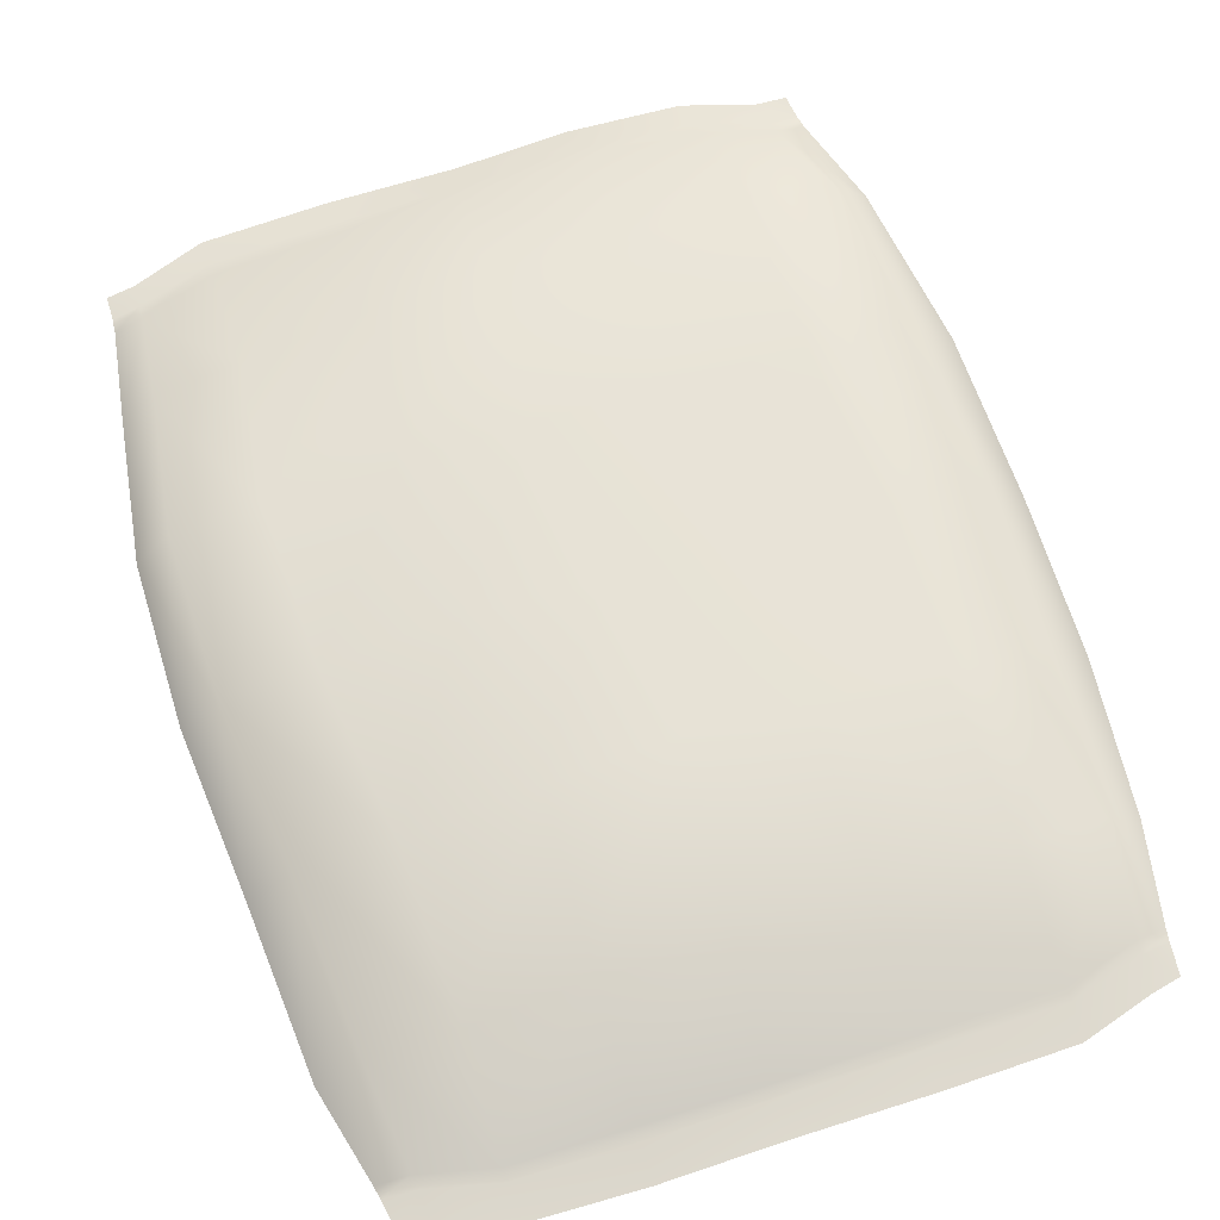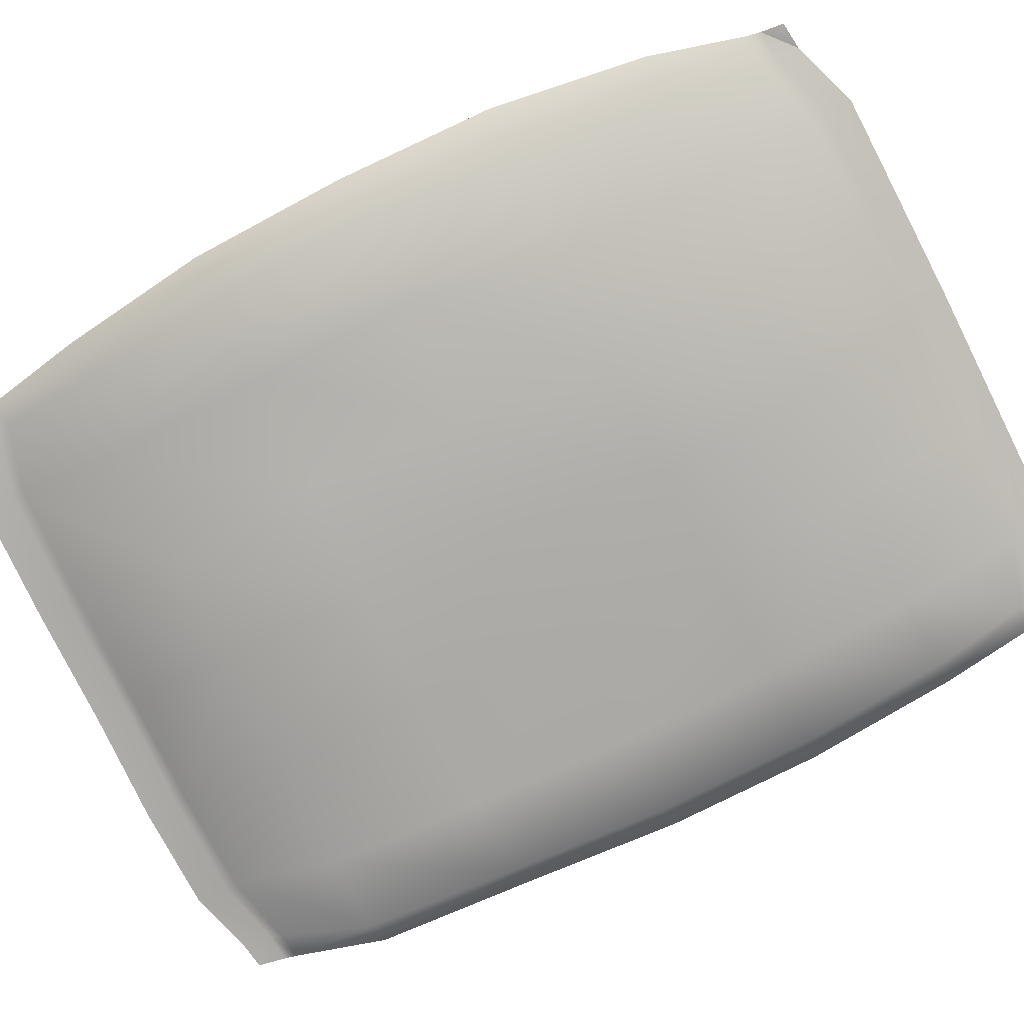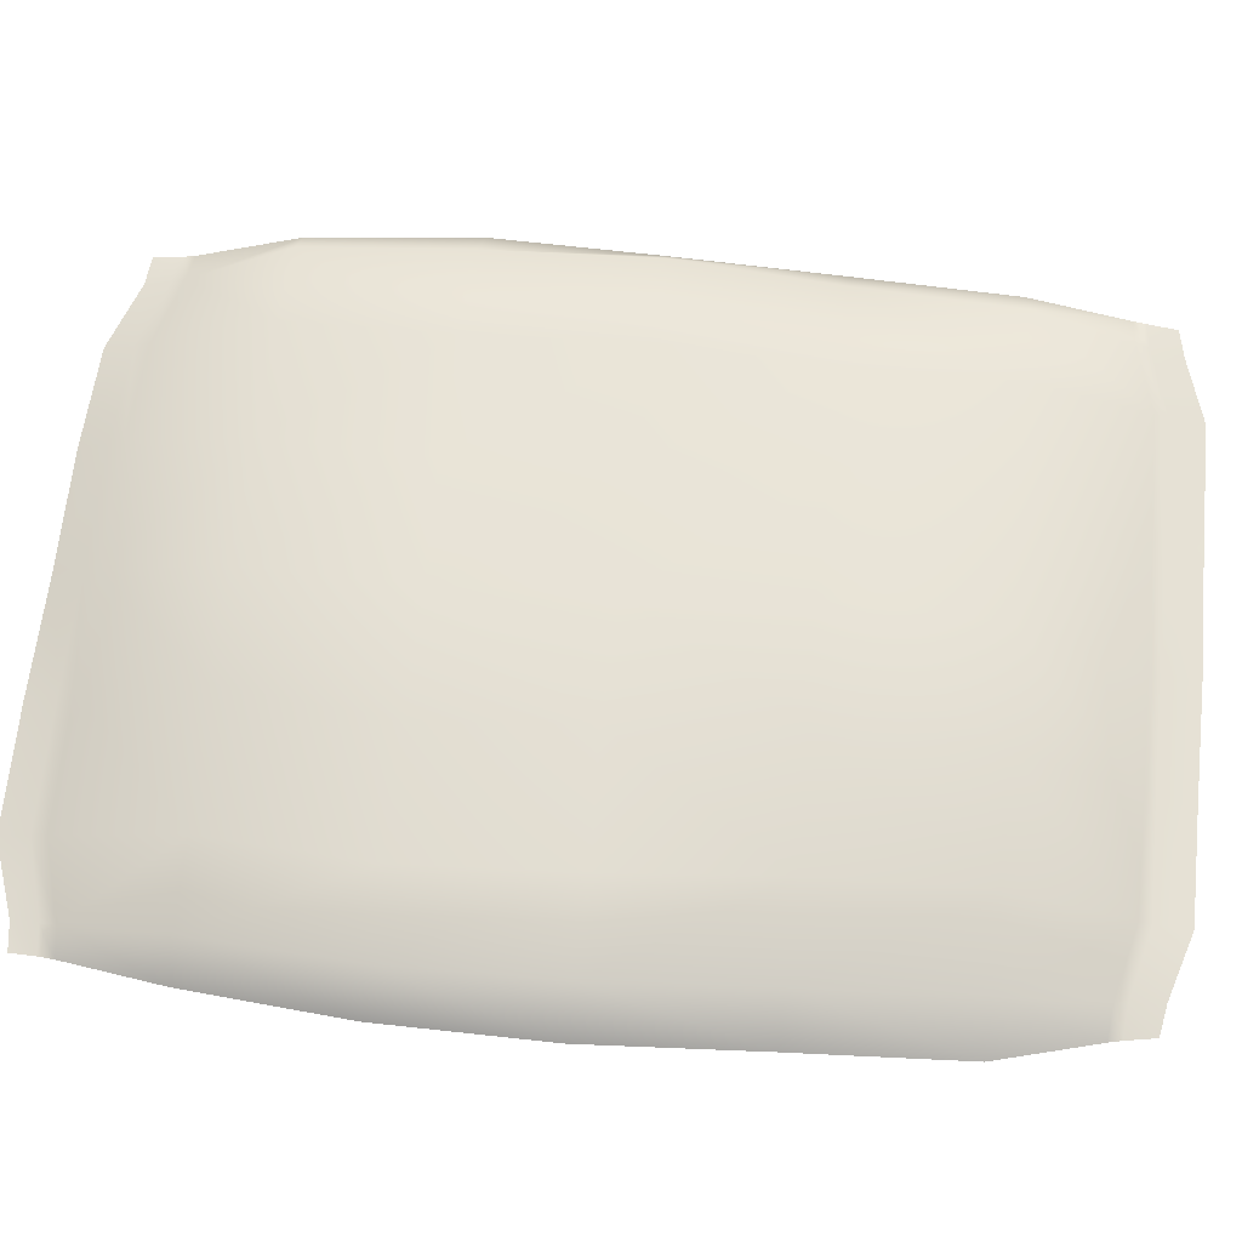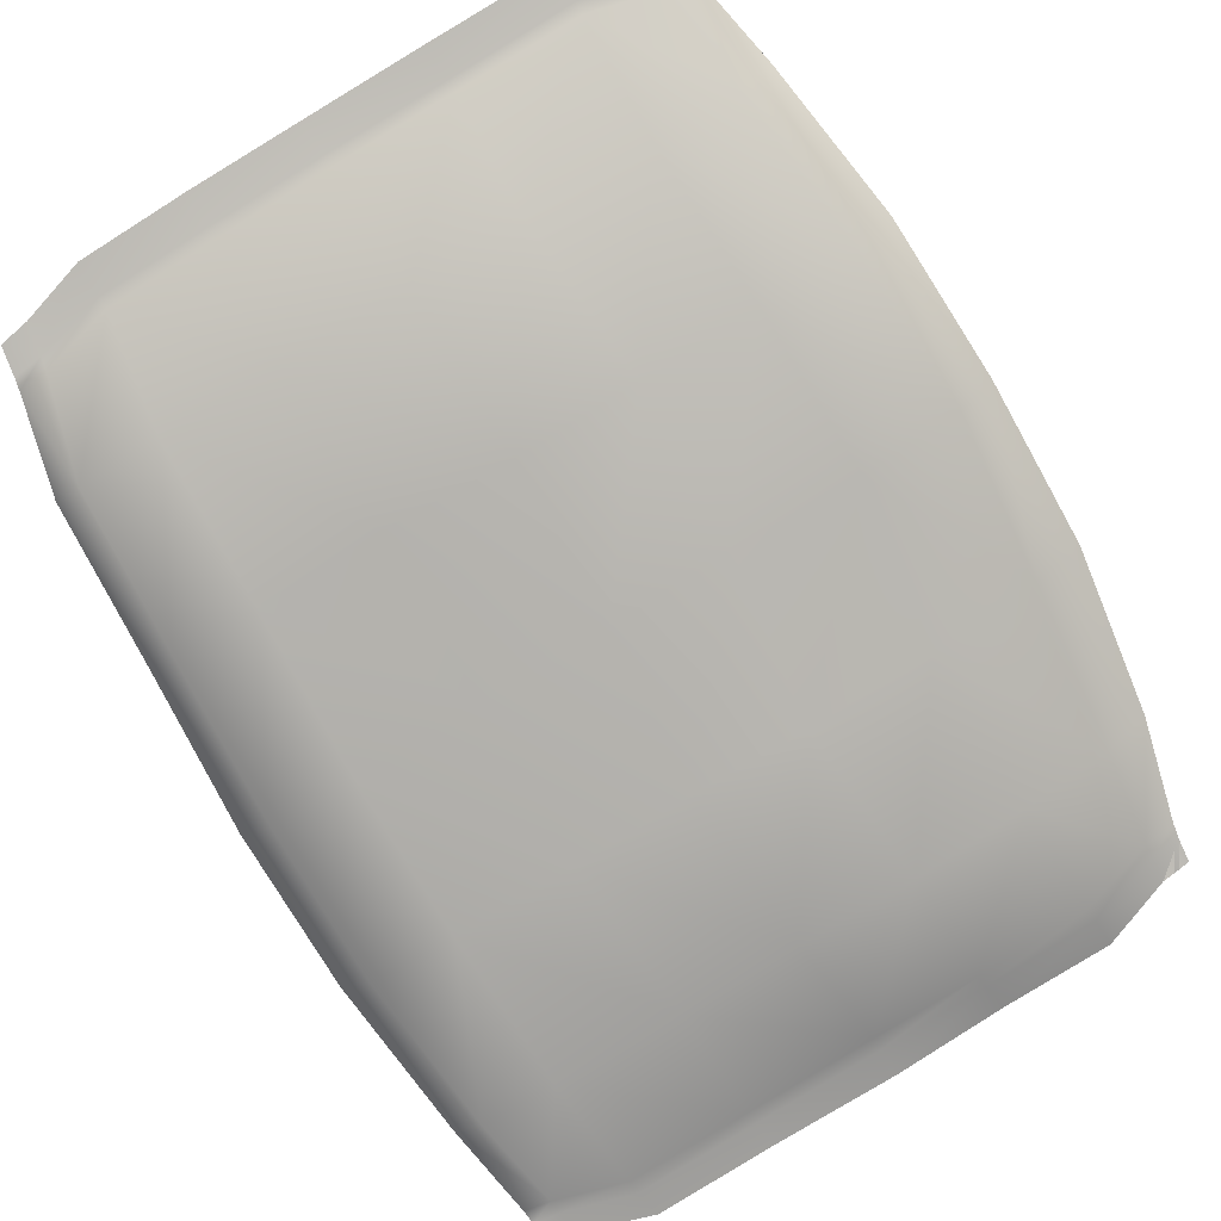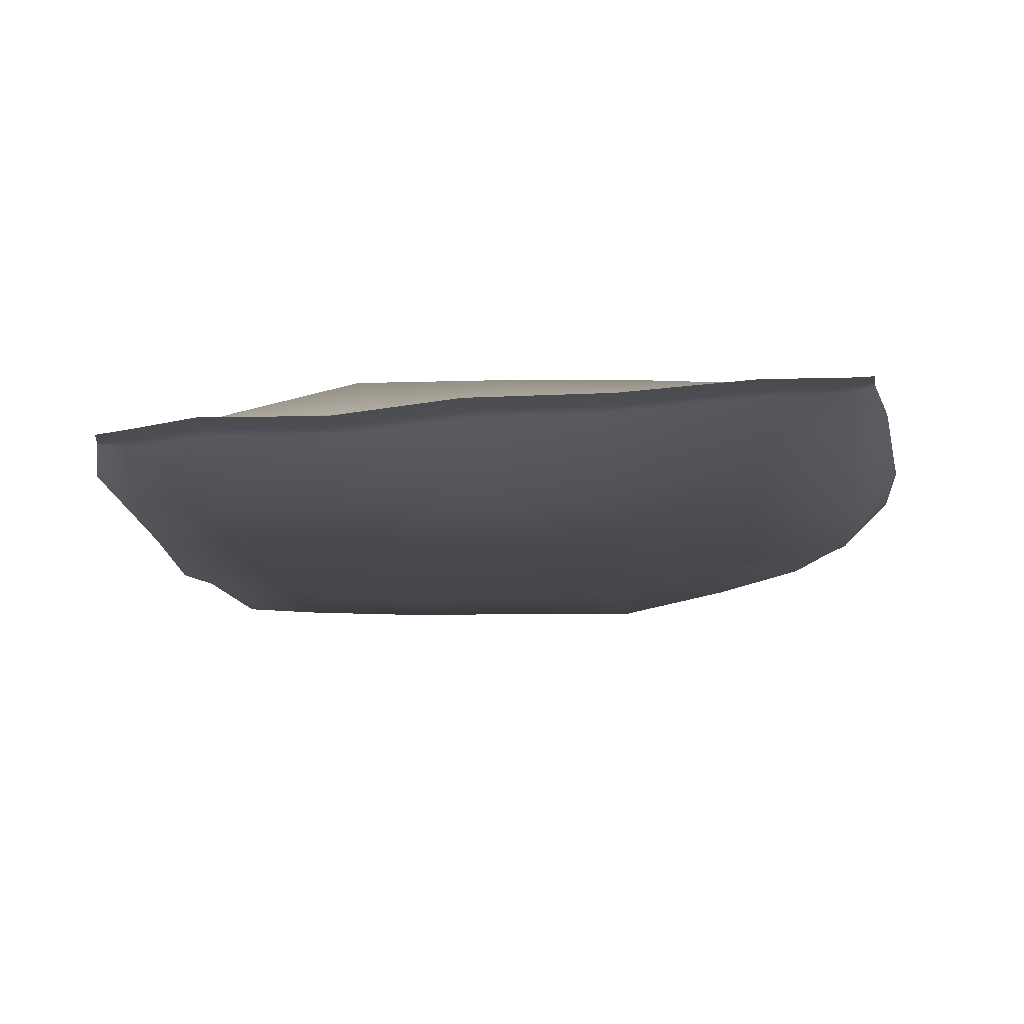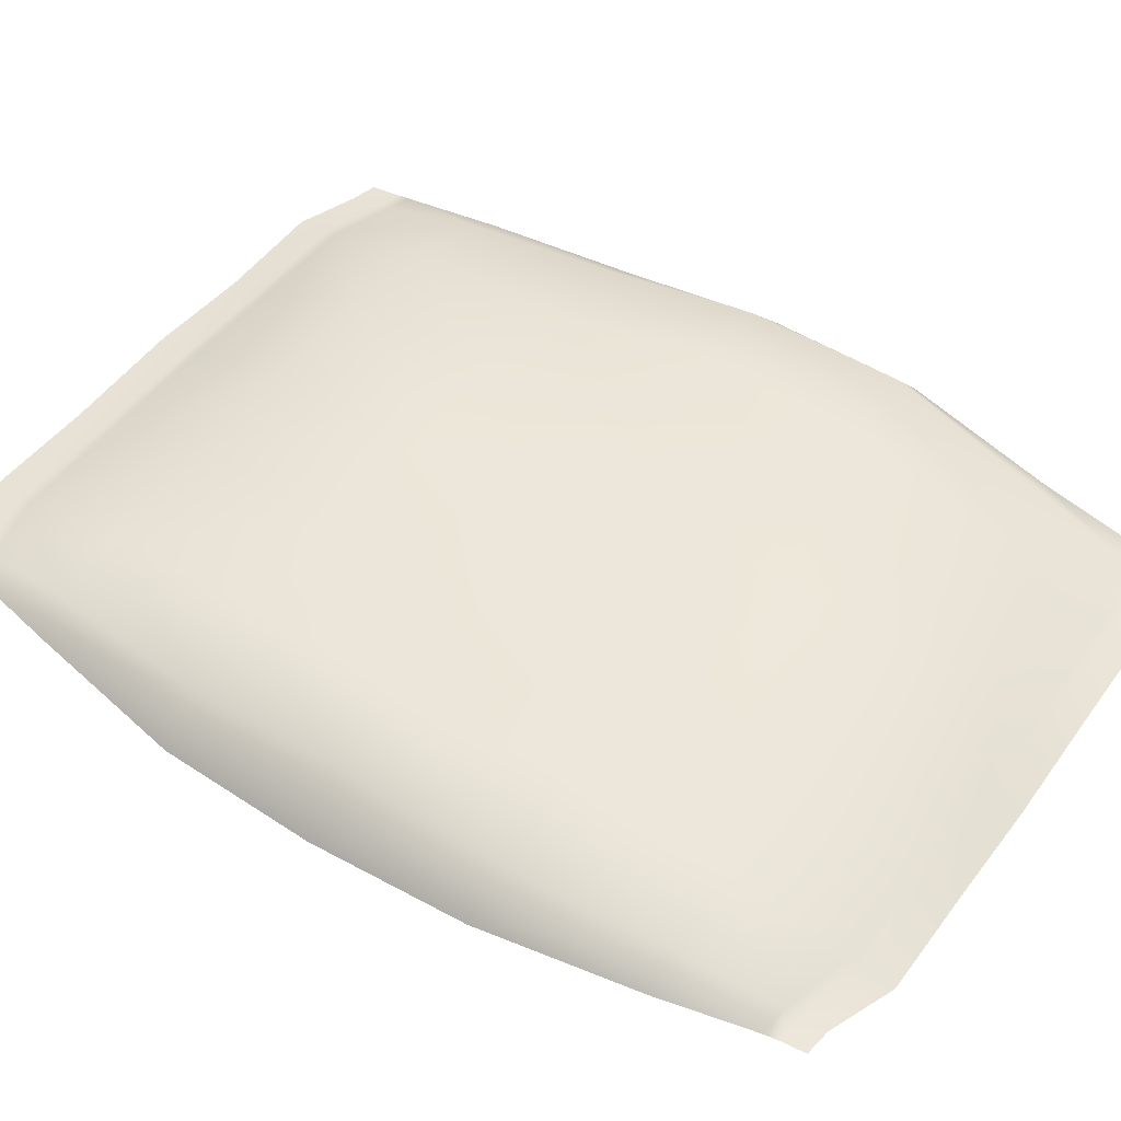
<metadata>
{"format":"obj","ext":"obj","renderer":"f3d","projection":"perspective","resolution":1024,"background":"white","views":[{"elev":63.0,"azim":-17.0,"up":"+Y"},{"elev":-77.1,"azim":117.1,"up":"+Y"},{"elev":61.2,"azim":-83.4,"up":"+Y"},{"elev":-79.4,"azim":31.6,"up":"+Y"},{"elev":-10.6,"azim":4.5,"up":"+Y"},{"elev":51.3,"azim":124.9,"up":"+Y"}]}
</metadata>
<code>
o crisps
v 0.1008 0.02705 -0.09453
v 0.1083 0.02409 -0.04746
v 0.09428 0.01361 -0.04757
v 0.08806 0.01671 -0.09461
v 0.06317 0.009856 -0.09443
v 0.06376 0.009864 -0.04805
v 0.02799 0.002428 -0.04744
v 0.03133 0.002764 -0.09362
v -0.004278 0.001133 -0.04627
v -0.002139 0.003254 -0.09347
v 0.1103 0.02074 1.3e-05
v 0.09836 0.009035 -0.000965
v 0.07125 0.005214 -0.001426
v 0.03526 0.002417 0.000783
v 0.000459 0.002361 -0.000441
v 0.1095 0.02043 0.04692
v 0.09746 0.008939 0.04648
v 0.07099 0.008537 0.0461
v 0.03744 0.005039 0.04639
v 0.002953 0.000893 0.04646
v 0.1038 0.02657 0.09278
v 0.09371 0.01807 0.09255
v 0.06964 0.01422 0.09266
v 0.03413 0.006802 0.09326
v 0.003269 0.00355 0.09397
v 0.1008 0.02705 -0.09453
v 0.09161 0.03512 -0.09464
v 0.09587 0.0358 -0.04807
v 0.1083 0.02409 -0.04746
v 0.06745 0.03678 -0.09473
v 0.03356 0.03606 -0.09416
v 0.0316 0.0379 -0.04802
v 0.06791 0.03821 -0.04828
v -0.003655 0.037 -0.09374
v -0.005421 0.03962 -0.04625
v 0.09708 0.03798 0.000208
v 0.1103 0.02074 1.3e-05
v 0.03506 0.03805 -0.000378
v 0.07116 0.03788 0.001228
v -0.001496 0.03817 0.00062
v 0.09714 0.03322 0.04723
v 0.1095 0.02043 0.04692
v 0.03577 0.03914 0.04671
v 0.06983 0.03676 0.04724
v 0.00181 0.03941 0.04648
v 0.09428 0.03456 0.09304
v 0.1038 0.02657 0.09278
v 0.03547 0.03684 0.09369
v 0.07198 0.03524 0.09324
v 0.001744 0.03725 0.09371
v -0.103 0.01396 -0.09249
v -0.09408 0.005703 -0.09277
v -0.09839 0.007362 -0.04702
v -0.1085 0.02009 -0.04673
v -0.07261 0.004384 -0.09299
v -0.03549 0.003142 -0.09347
v -0.03819 0.000902 -0.04656
v -0.07327 0.003228 -0.04699
v -0.09658 0.00255 -2e-05
v -0.1083 0.0198 0.000155
v -0.03601 0.002479 0.000606
v -0.0726 0.002647 -0.000992
v -0.094 0.00467 0.04828
v -0.1035 0.01645 0.04764
v -0.03402 0.003139 0.04817
v -0.06975 0.002862 0.04852
v -0.0908 0.005685 0.0949
v -0.09934 0.01348 0.09482
v -0.03383 0.004877 0.09423
v -0.06757 0.004665 0.09488
v -0.103 0.01396 -0.09249
v -0.1085 0.02009 -0.04673
v -0.09891 0.03152 -0.04627
v -0.09352 0.02274 -0.09226
v -0.07028 0.02728 -0.09237
v -0.07461 0.03261 -0.04582
v -0.04016 0.03615 -0.04629
v -0.03451 0.03428 -0.09302
v -0.1083 0.0198 0.000155
v -0.09757 0.0315 0.001152
v -0.07268 0.03531 0.001664
v -0.03621 0.03811 -0.00056
v -0.1035 0.01645 0.04764
v -0.09201 0.02698 0.04778
v -0.06583 0.03003 0.04829
v -0.0304 0.03756 0.0476
v -0.09934 0.01348 0.09482
v -0.08737 0.02353 0.09487
v -0.06365 0.02959 0.09464
v -0.03174 0.03715 0.09387
v 0.09833 0.02739 0.1239
v 0.0988 0.02742 0.1203
v 0.09109 0.02806 0.1213
v 0.09126 0.02747 0.1248
v 0.0988 0.02742 0.1203
v 0.09833 0.02739 0.1239
v 0.0904 0.02602 0.1249
v 0.09071 0.02551 0.1213
v 0.07123 0.02446 0.1302
v 0.07093 0.02386 0.1267
v 0.03557 0.02131 0.1306
v 0.03537 0.02049 0.1272
v 0.000573 0.02054 0.1311
v 0.000698 0.0196 0.1277
v -0.03217 0.01681 0.1312
v -0.03229 0.0161 0.1278
v 0.07159 0.02652 0.1267
v 0.07184 0.02591 0.1303
v 0.03552 0.02487 0.1272
v 0.03565 0.02396 0.1306
v -0.000758 0.02295 0.1277
v -0.000735 0.02214 0.1311
v -0.03129 0.0211 0.1277
v -0.03137 0.01995 0.131
v -0.09231 0.01547 0.1219
v -0.0915 0.01562 0.1255
v -0.08293 0.01738 0.1262
v -0.08345 0.01792 0.1226
v -0.0915 0.01562 0.1255
v -0.09231 0.01547 0.1219
v -0.08392 0.0148 0.1227
v -0.08317 0.01555 0.1263
v -0.06363 0.01639 0.1275
v -0.0638 0.01715 0.131
v -0.0636 0.01924 0.131
v -0.06363 0.01997 0.1275
v 0.0977 0.02699 0.1322
v 0.08979 0.02627 0.134
v 0.07093 0.02499 0.1399
v 0.03638 0.02212 0.1405
v 5.6e-05 0.02149 0.1409
v 0.08979 0.02627 0.134
v 0.0977 0.02699 0.1322
v 0.03638 0.02212 0.1405
v 0.07093 0.02499 0.1399
v 5.6e-05 0.02149 0.1409
v -0.08159 0.01649 0.1352
v -0.08994 0.01569 0.1337
v -0.03195 0.01764 0.141
v -0.0635 0.01796 0.1407
v -0.08994 0.01569 0.1337
v -0.08159 0.01649 0.1352
v -0.0635 0.01796 0.1407
v -0.03195 0.01764 0.141
v 0.09311 0.02518 -0.1217
v 0.09225 0.02502 -0.1261
v 0.08413 0.02516 -0.1268
v 0.08488 0.02613 -0.1225
v 0.09225 0.02502 -0.1261
v 0.09311 0.02518 -0.1217
v 0.08432 0.0225 -0.1225
v 0.08387 0.02326 -0.1268
v 0.06366 0.01905 -0.1281
v 0.0637 0.0202 -0.1322
v 0.03105 0.0165 -0.1282
v 0.03123 0.01826 -0.132
v 0.000392 0.01688 -0.1284
v 0.000326 0.01794 -0.1325
v -0.03712 0.01512 -0.1281
v -0.03701 0.01633 -0.1321
v 0.06412 0.0246 -0.1323
v 0.06443 0.02583 -0.128
v 0.03354 0.02577 -0.1326
v 0.03386 0.02701 -0.1286
v -0.001279 0.02241 -0.1323
v -0.001716 0.02394 -0.1283
v -0.0342 0.02079 -0.1318
v -0.03378 0.02207 -0.1277
v -0.09874 0.01317 -0.1244
v -0.09905 0.01315 -0.1201
v -0.09113 0.01524 -0.1211
v -0.09098 0.01455 -0.1254
v -0.09905 0.01315 -0.1201
v -0.09874 0.01317 -0.1244
v -0.0913 0.01307 -0.1254
v -0.09157 0.01226 -0.1211
v -0.07153 0.01395 -0.1316
v -0.07178 0.01298 -0.1273
v -0.07022 0.01788 -0.1272
v -0.07033 0.01696 -0.1314
v 0.09147 0.02498 -0.1328
v 0.08336 0.02421 -0.1336
v 0.0637 0.02257 -0.1405
v 0.03212 0.02289 -0.1408
v 0.000125 0.01904 -0.1407
v 0.09147 0.02498 -0.1328
v 0.08336 0.02421 -0.1336
v 0.0637 0.02257 -0.1405
v 0.03212 0.02289 -0.1408
v 0.000125 0.01904 -0.1407
v -0.09872 0.01343 -0.1313
v -0.09106 0.01411 -0.1324
v -0.07078 0.01554 -0.1397
v -0.03619 0.01841 -0.1403
v -0.09872 0.01343 -0.1313
v -0.09106 0.01411 -0.1324
v -0.07078 0.01554 -0.1397
v -0.03619 0.01841 -0.1403
f 4 1 2
f 2 3 4
f 8 5 6
f 6 7 8
f 10 8 7
f 7 9 10
f 3 2 11
f 11 12 3
f 7 6 13
f 13 14 7
f 9 7 14
f 14 15 9
f 12 11 16
f 16 17 12
f 14 13 18
f 18 19 14
f 15 14 19
f 19 20 15
f 17 16 21
f 21 22 17
f 19 18 23
f 23 24 19
f 20 19 24
f 24 25 20
f 4 3 6
f 6 5 4
f 3 12 13
f 13 6 3
f 12 17 18
f 18 13 12
f 17 22 23
f 23 18 17
f 29 26 27
f 27 28 29
f 33 30 31
f 31 32 33
f 32 31 34
f 34 35 32
f 37 29 28
f 28 36 37
f 39 33 32
f 32 38 39
f 38 32 35
f 35 40 38
f 42 37 36
f 36 41 42
f 44 39 38
f 38 43 44
f 43 38 40
f 40 45 43
f 47 42 41
f 41 46 47
f 49 44 43
f 43 48 49
f 48 43 45
f 45 50 48
f 33 28 27
f 27 30 33
f 39 36 28
f 28 33 39
f 44 41 36
f 36 39 44
f 49 46 41
f 41 44 49
f 54 51 52
f 52 53 54
f 58 55 56
f 56 57 58
f 57 56 10
f 10 9 57
f 60 54 53
f 53 59 60
f 62 58 57
f 57 61 62
f 61 57 9
f 9 15 61
f 64 60 59
f 59 63 64
f 66 62 61
f 61 65 66
f 65 61 15
f 15 20 65
f 68 64 63
f 63 67 68
f 70 66 65
f 65 69 70
f 69 65 20
f 20 25 69
f 58 53 52
f 52 55 58
f 62 59 53
f 53 58 62
f 66 63 59
f 59 62 66
f 70 67 63
f 63 66 70
f 74 71 72
f 72 73 74
f 78 75 76
f 76 77 78
f 34 78 77
f 77 35 34
f 73 72 79
f 79 80 73
f 77 76 81
f 81 82 77
f 35 77 82
f 82 40 35
f 80 79 83
f 83 84 80
f 82 81 85
f 85 86 82
f 40 82 86
f 86 45 40
f 84 83 87
f 87 88 84
f 86 85 89
f 89 90 86
f 45 86 90
f 90 50 45
f 74 73 76
f 76 75 74
f 73 80 81
f 81 76 73
f 80 84 85
f 85 81 80
f 84 88 89
f 89 85 84
f 94 91 92
f 92 93 94
f 98 95 96
f 96 97 98
f 100 98 97
f 97 99 100
f 102 100 99
f 99 101 102
f 104 102 101
f 101 103 104
f 106 104 103
f 103 105 106
f 108 94 93
f 93 107 108
f 110 108 107
f 107 109 110
f 112 110 109
f 109 111 112
f 114 112 111
f 111 113 114
f 118 115 116
f 116 117 118
f 122 119 120
f 120 121 122
f 124 122 121
f 121 123 124
f 105 124 123
f 123 106 105
f 126 118 117
f 117 125 126
f 113 126 125
f 125 114 113
f 97 96 127
f 127 128 97
f 101 99 129
f 129 130 101
f 103 101 130
f 130 131 103
f 22 21 95
f 95 98 22
f 24 23 100
f 100 102 24
f 25 24 102
f 102 104 25
f 22 98 100
f 100 23 22
f 97 128 129
f 129 99 97
f 133 91 94
f 94 132 133
f 135 108 110
f 110 134 135
f 134 110 112
f 112 136 134
f 92 47 46
f 46 93 92
f 107 49 48
f 48 109 107
f 109 48 50
f 50 111 109
f 107 93 46
f 46 49 107
f 135 132 94
f 94 108 135
f 138 119 122
f 122 137 138
f 140 124 105
f 105 139 140
f 139 105 103
f 103 131 139
f 120 68 67
f 67 121 120
f 123 70 69
f 69 106 123
f 106 69 25
f 25 104 106
f 123 121 67
f 67 70 123
f 140 137 122
f 122 124 140
f 117 116 141
f 141 142 117
f 114 125 143
f 143 144 114
f 112 114 144
f 144 136 112
f 88 87 115
f 115 118 88
f 90 89 126
f 126 113 90
f 50 90 113
f 113 111 50
f 88 118 126
f 126 89 88
f 117 142 143
f 143 125 117
f 148 145 146
f 146 147 148
f 152 149 150
f 150 151 152
f 154 152 151
f 151 153 154
f 156 154 153
f 153 155 156
f 158 156 155
f 155 157 158
f 160 158 157
f 157 159 160
f 162 148 147
f 147 161 162
f 164 162 161
f 161 163 164
f 166 164 163
f 163 165 166
f 168 166 165
f 165 167 168
f 172 169 170
f 170 171 172
f 176 173 174
f 174 175 176
f 178 176 175
f 175 177 178
f 159 178 177
f 177 160 159
f 180 172 171
f 171 179 180
f 167 180 179
f 179 168 167
f 151 150 1
f 1 4 151
f 155 153 5
f 5 8 155
f 157 155 8
f 8 10 157
f 182 181 149
f 149 152 182
f 184 183 154
f 154 156 184
f 185 184 156
f 156 158 185
f 182 152 154
f 154 183 182
f 151 4 5
f 5 153 151
f 26 145 148
f 148 27 26
f 30 162 164
f 164 31 30
f 31 164 166
f 166 34 31
f 146 186 187
f 187 147 146
f 161 188 189
f 189 163 161
f 163 189 190
f 190 165 163
f 161 147 187
f 187 188 161
f 30 27 148
f 148 162 30
f 51 173 176
f 176 52 51
f 55 178 159
f 159 56 55
f 56 159 157
f 157 10 56
f 174 191 192
f 192 175 174
f 177 193 194
f 194 160 177
f 160 194 185
f 185 158 160
f 177 175 192
f 192 193 177
f 55 52 176
f 176 178 55
f 171 170 71
f 71 74 171
f 168 179 75
f 75 78 168
f 166 168 78
f 78 34 166
f 196 195 169
f 169 172 196
f 198 197 180
f 180 167 198
f 190 198 167
f 167 165 190
f 196 172 180
f 180 197 196
f 171 74 75
f 75 179 171

</code>
